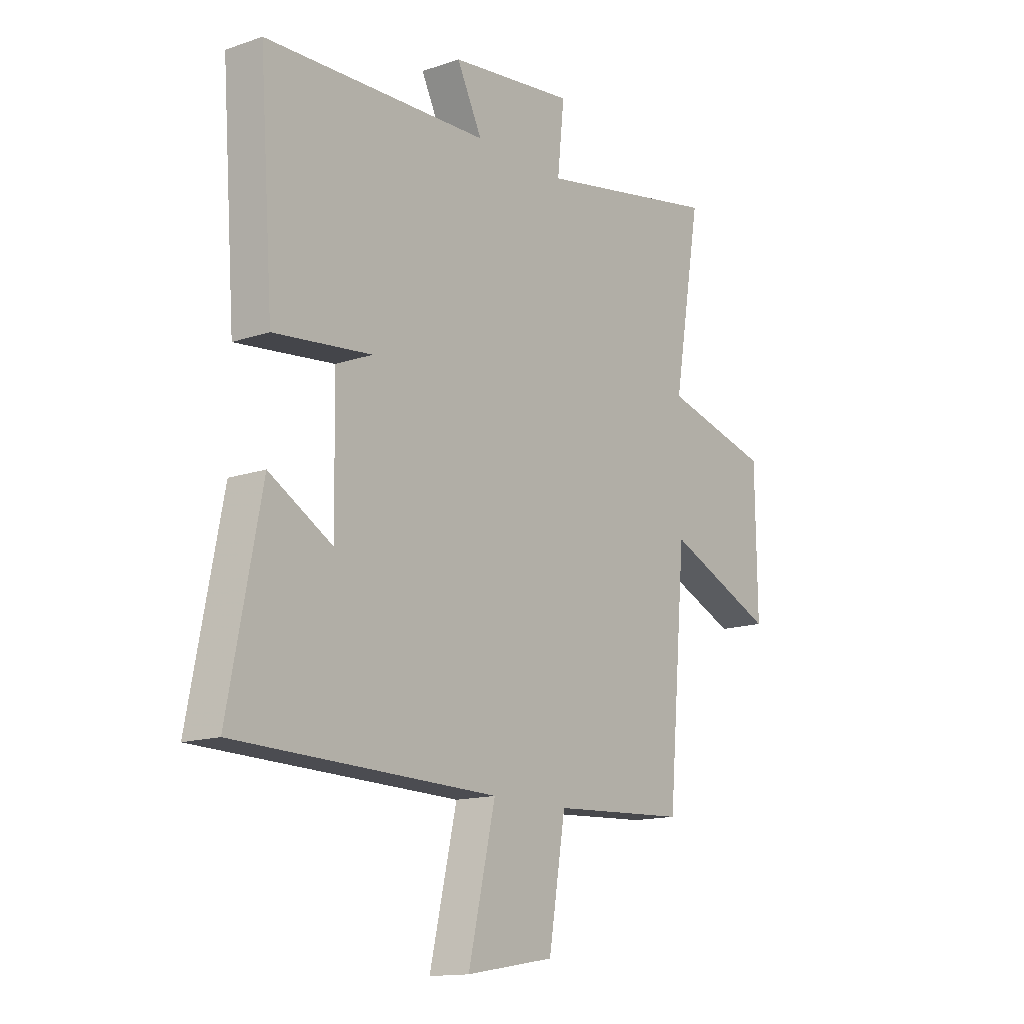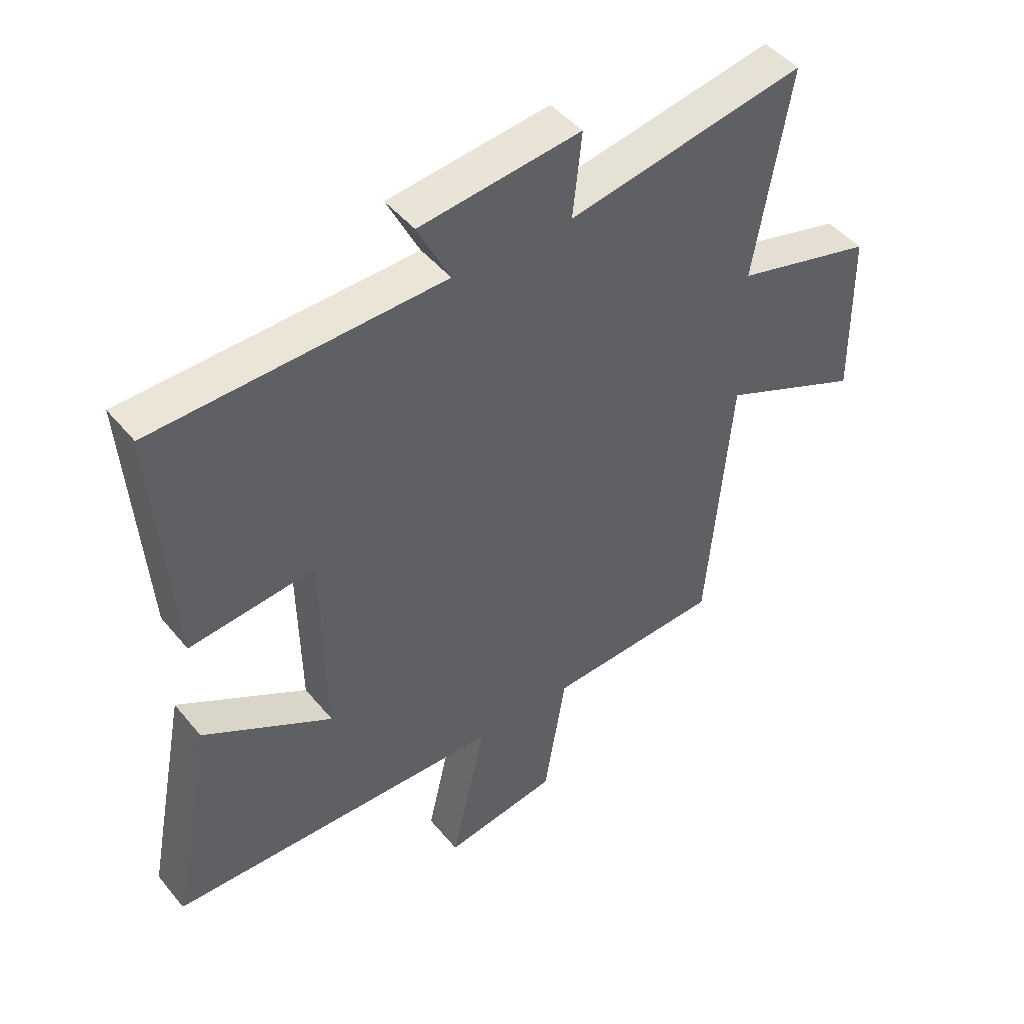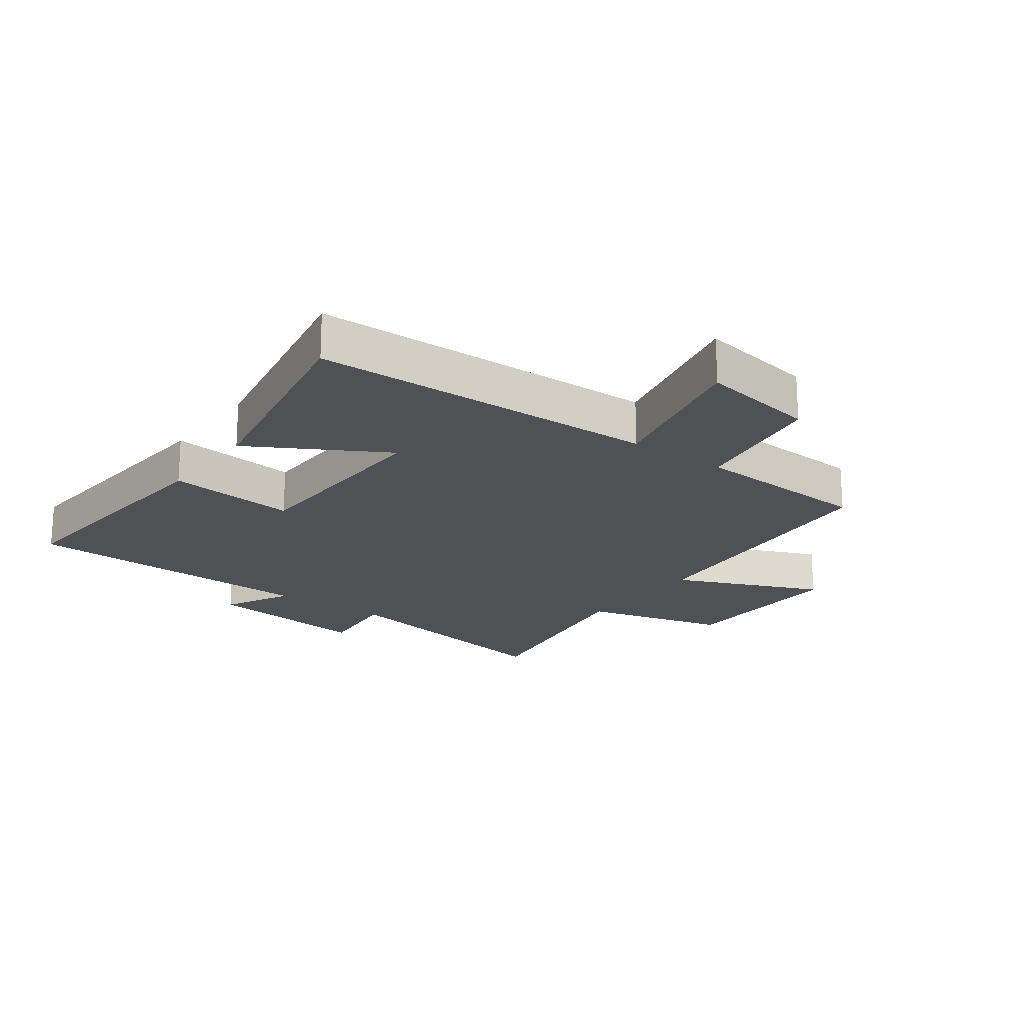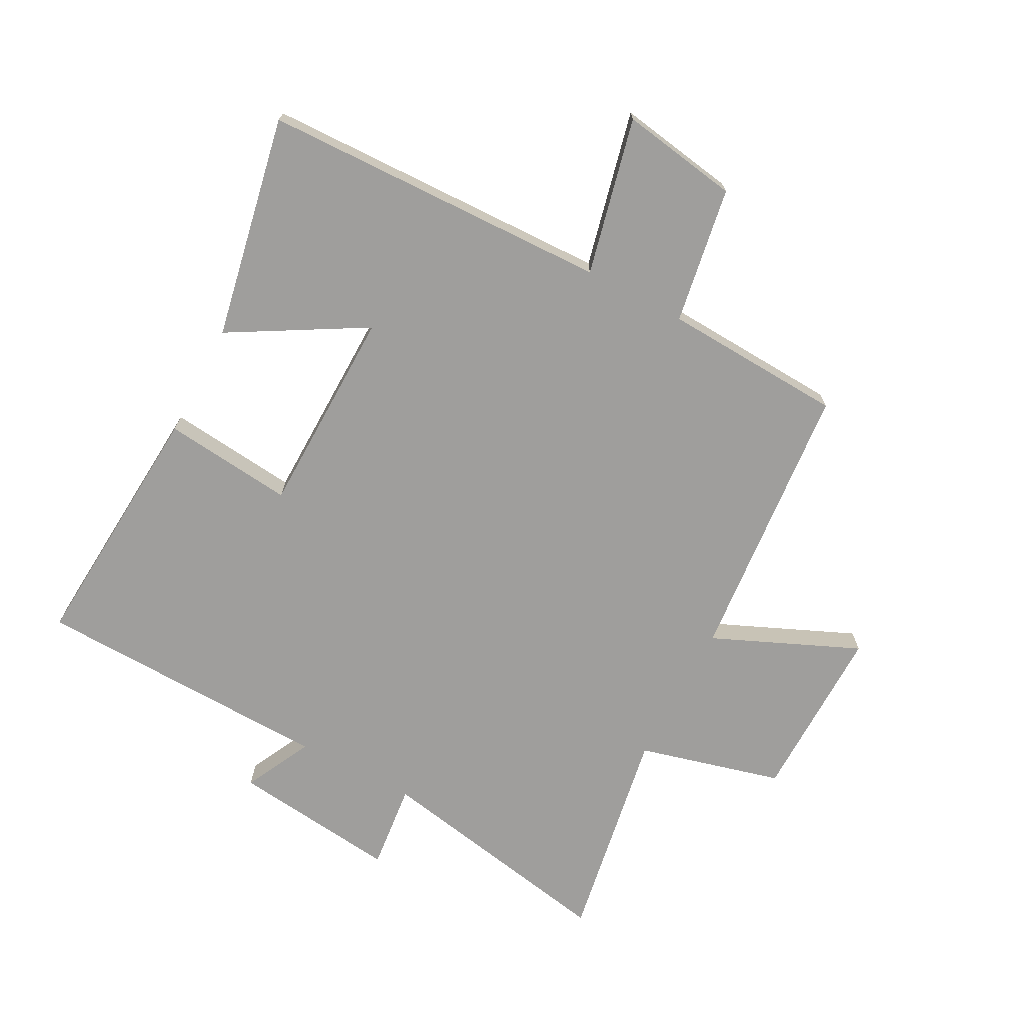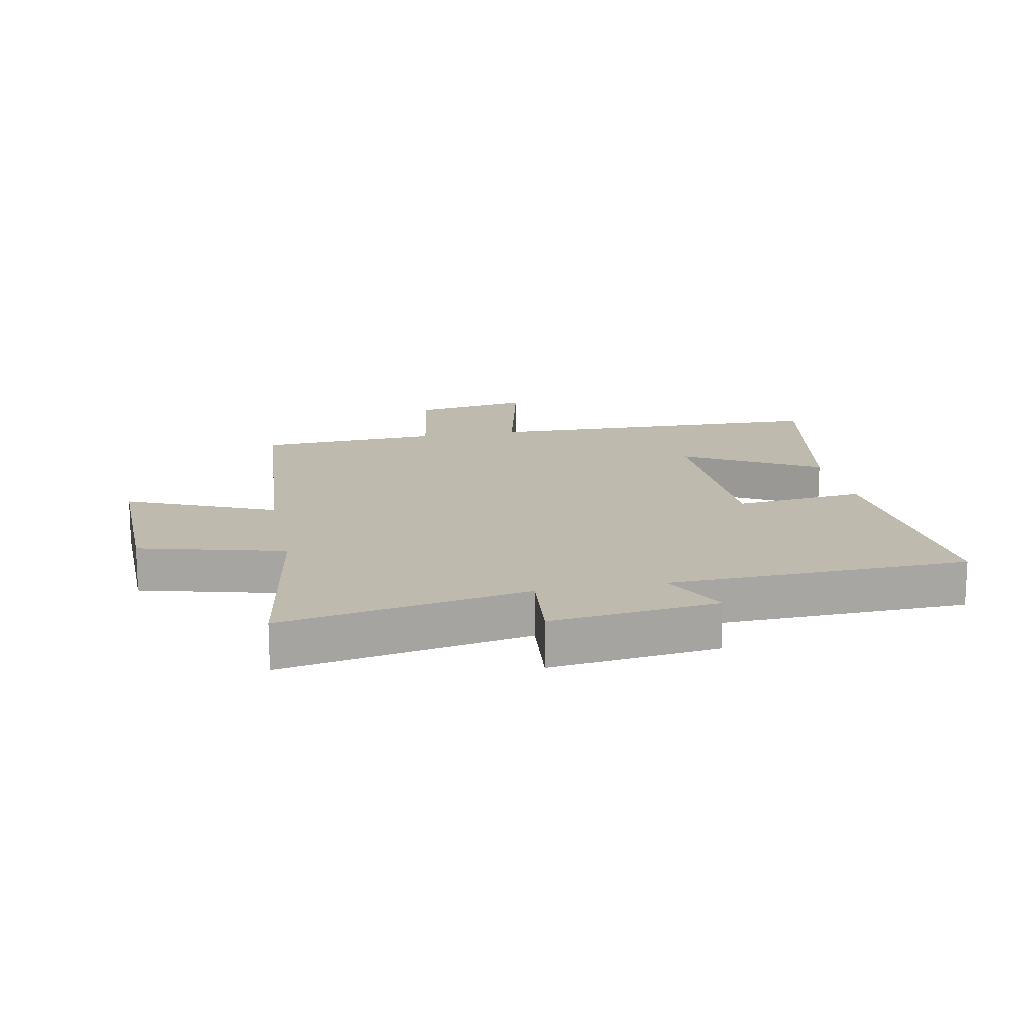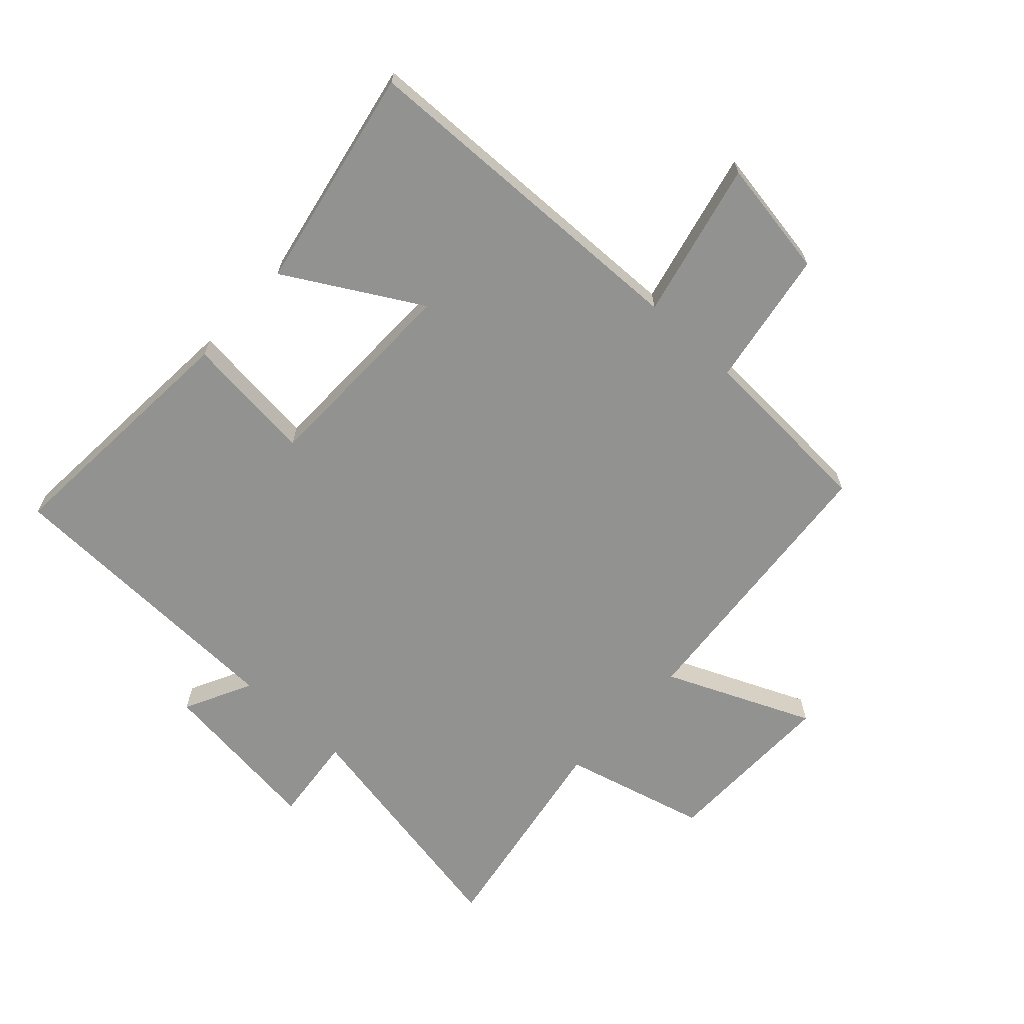
<metadata>
{"format":"obj","ext":"obj","renderer":"f3d","projection":"perspective","resolution":1024,"background":"white","views":[{"elev":-14.2,"azim":127.0,"up":"+Z"},{"elev":46.2,"azim":143.0,"up":"+Z"},{"elev":-19.9,"azim":143.5,"up":"+Y"},{"elev":-71.0,"azim":152.2,"up":"+Y"},{"elev":15.6,"azim":-11.2,"up":"+Y"},{"elev":-66.2,"azim":137.4,"up":"+Y"}]}
</metadata>
<code>
v -0.46 0.07 -0.484
v -0.5 0.07 -0.024
v -0.738 0.07 -0.127
v -0.734 0.07 0.161
v -0.5 0.07 0.222
v -0.56 0.07 0.575
v -0.159 0.07 0.5
v -0.174 0.07 0.642
v 0.098 0.07 0.61
v 0.043 0.07 0.5
v 0.53 0.07 0.485
v 0.5 0.07 0.068
v 0.288 0.07 0.091
v 0.282 0.07 -0.247
v 0.5 0.07 -0.122
v 0.571 0.07 -0.486
v 0.004 0.07 -0.5
v 0.063 0.07 -0.755
v -0.129 0.07 -0.723
v -0.166 0.07 -0.5
v -0.46 0 -0.484
v -0.5 0 -0.024
v -0.738 0 -0.127
v -0.734 0 0.161
v -0.5 0 0.222
v -0.56 0 0.575
v -0.159 0 0.5
v -0.174 0 0.642
v 0.098 0 0.61
v 0.043 0 0.5
v 0.53 0 0.485
v 0.5 0 0.068
v 0.288 0 0.091
v 0.282 0 -0.247
v 0.5 0 -0.122
v 0.571 0 -0.486
v 0.004 0 -0.5
v 0.063 0 -0.755
v -0.129 0 -0.723
v -0.166 0 -0.5
f 17 18 19 20
f 17 20 1 2
f 14 15 16 17
f 13 14 17 2
f 10 11 12 13
f 10 13 2
f 7 8 9 10
f 7 10 2 3
f 5 6 7
f 5 7 3
f 3 4 5
f 40 39 38 37
f 22 21 40 37
f 37 36 35 34
f 22 37 34 33
f 33 32 31 30
f 22 33 30
f 30 29 28 27
f 23 22 30 27
f 27 26 25
f 23 27 25
f 25 24 23
f 1 21 22 2
f 2 22 23 3
f 3 23 24 4
f 4 24 25 5
f 5 25 26 6
f 6 26 27 7
f 7 27 28 8
f 8 28 29 9
f 9 29 30 10
f 10 30 31 11
f 11 31 32 12
f 12 32 33 13
f 13 33 34 14
f 14 34 35 15
f 15 35 36 16
f 16 36 37 17
f 17 37 38 18
f 18 38 39 19
f 19 39 40 20
f 20 40 21 1

</code>
